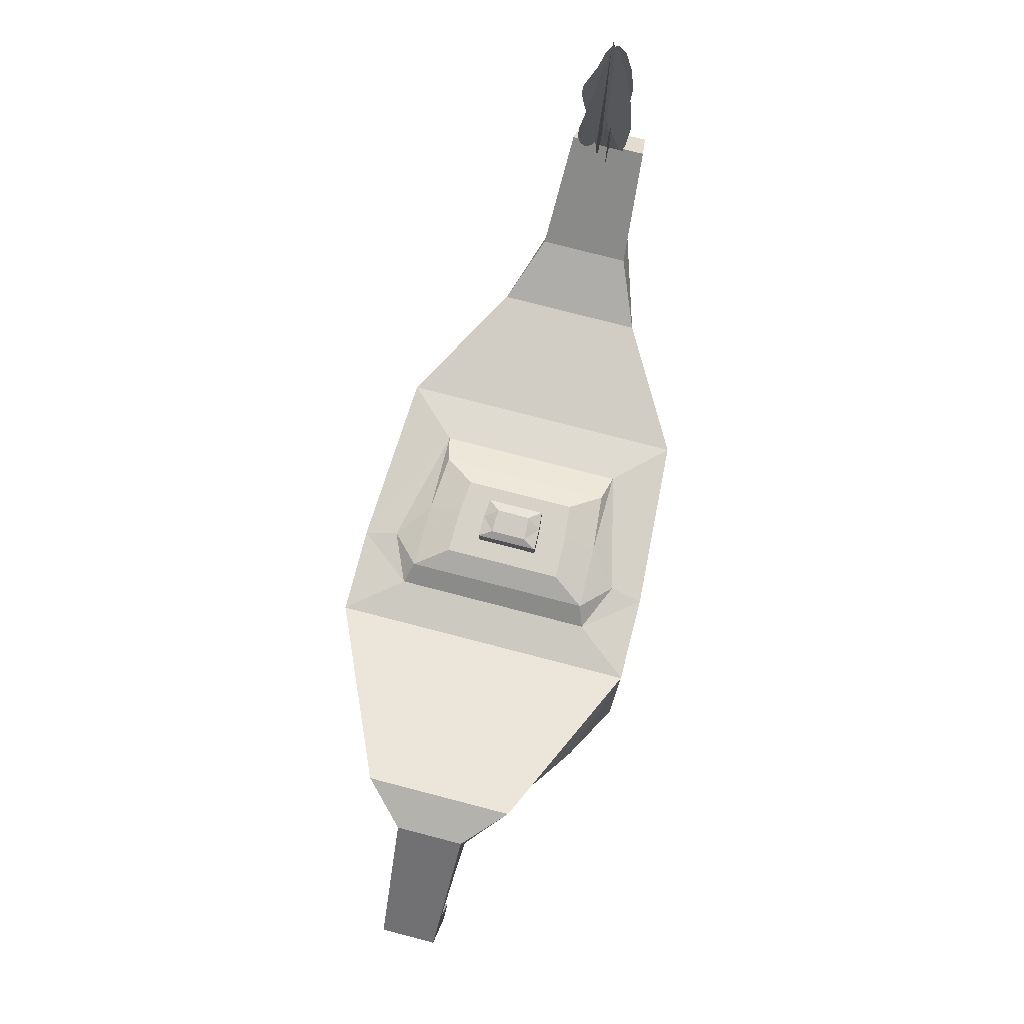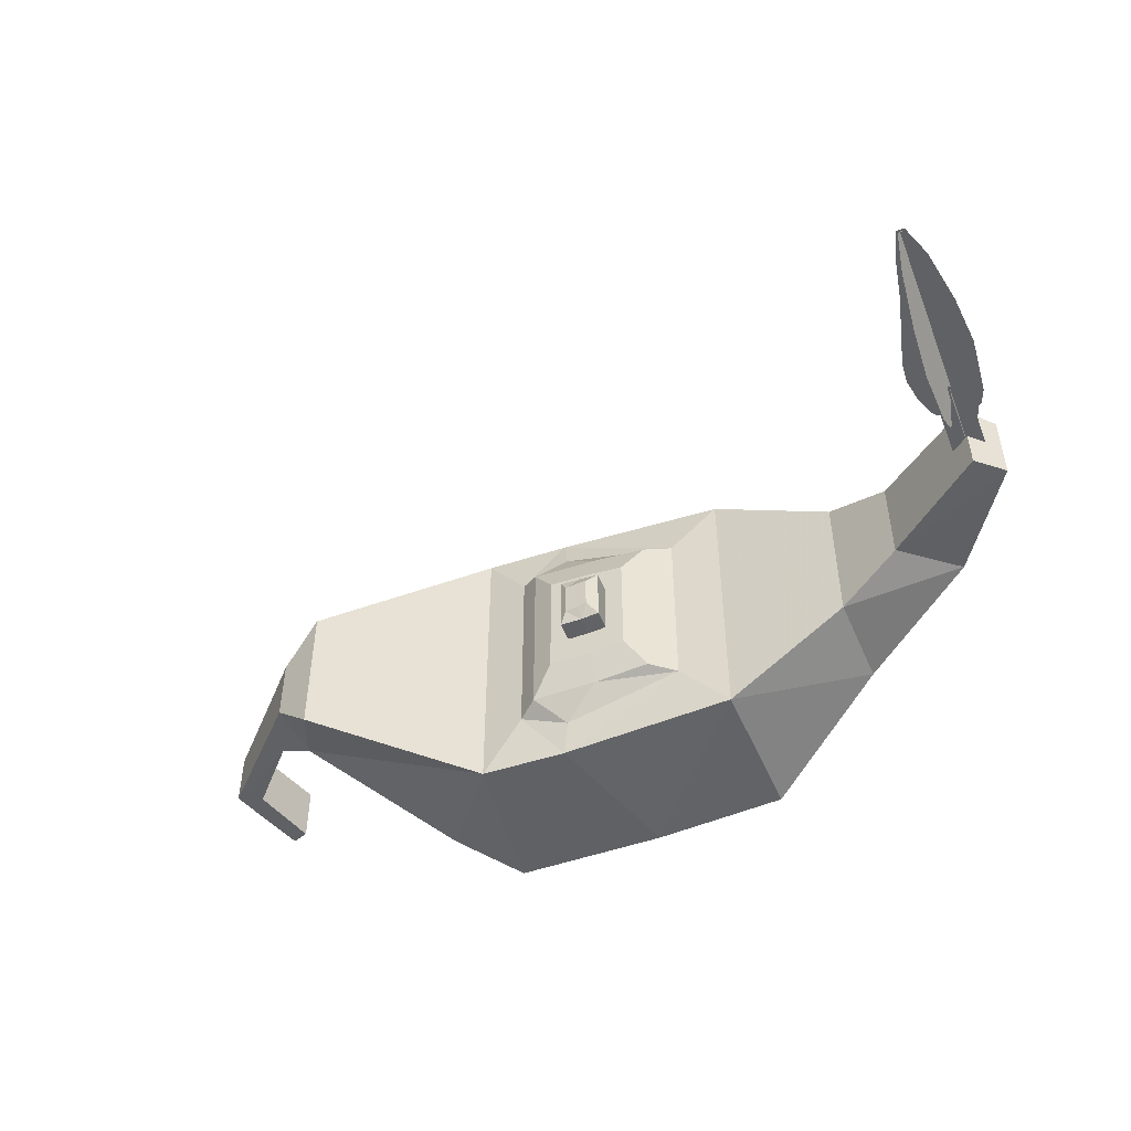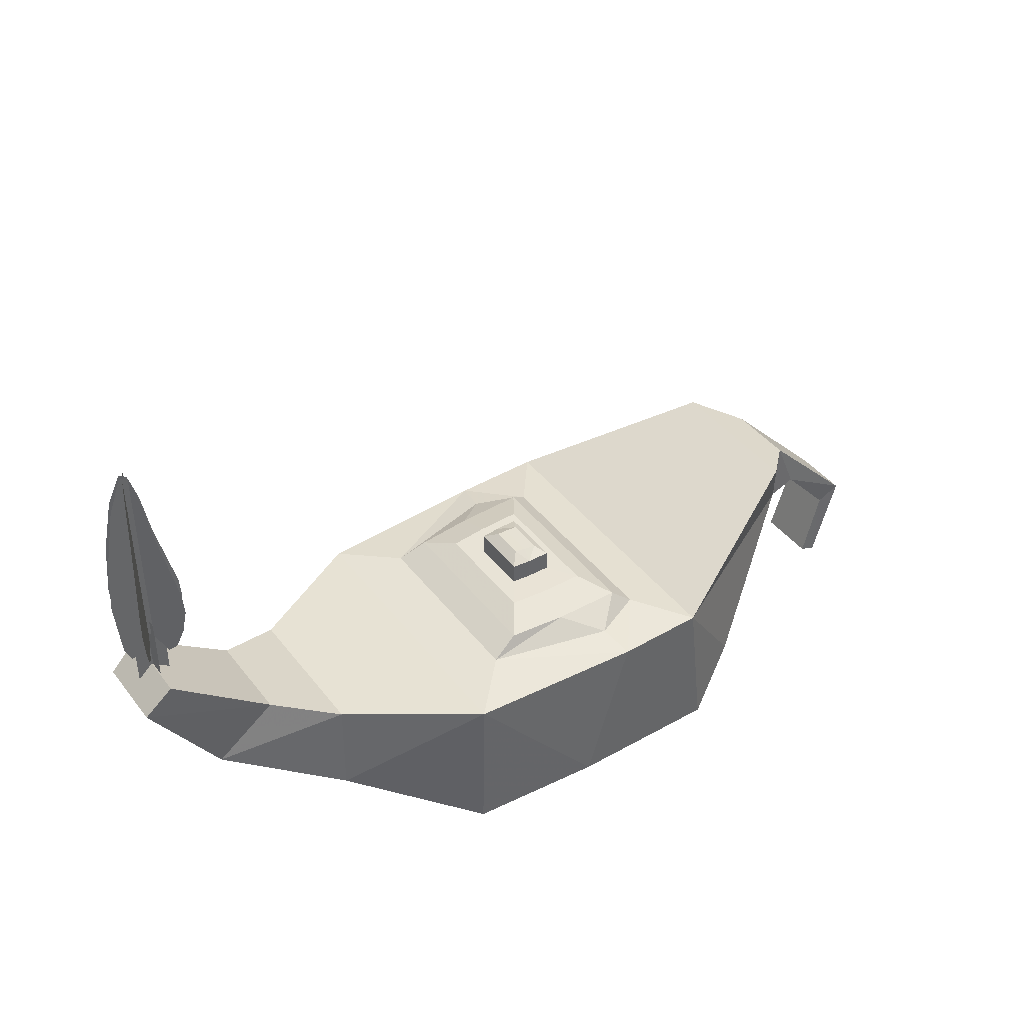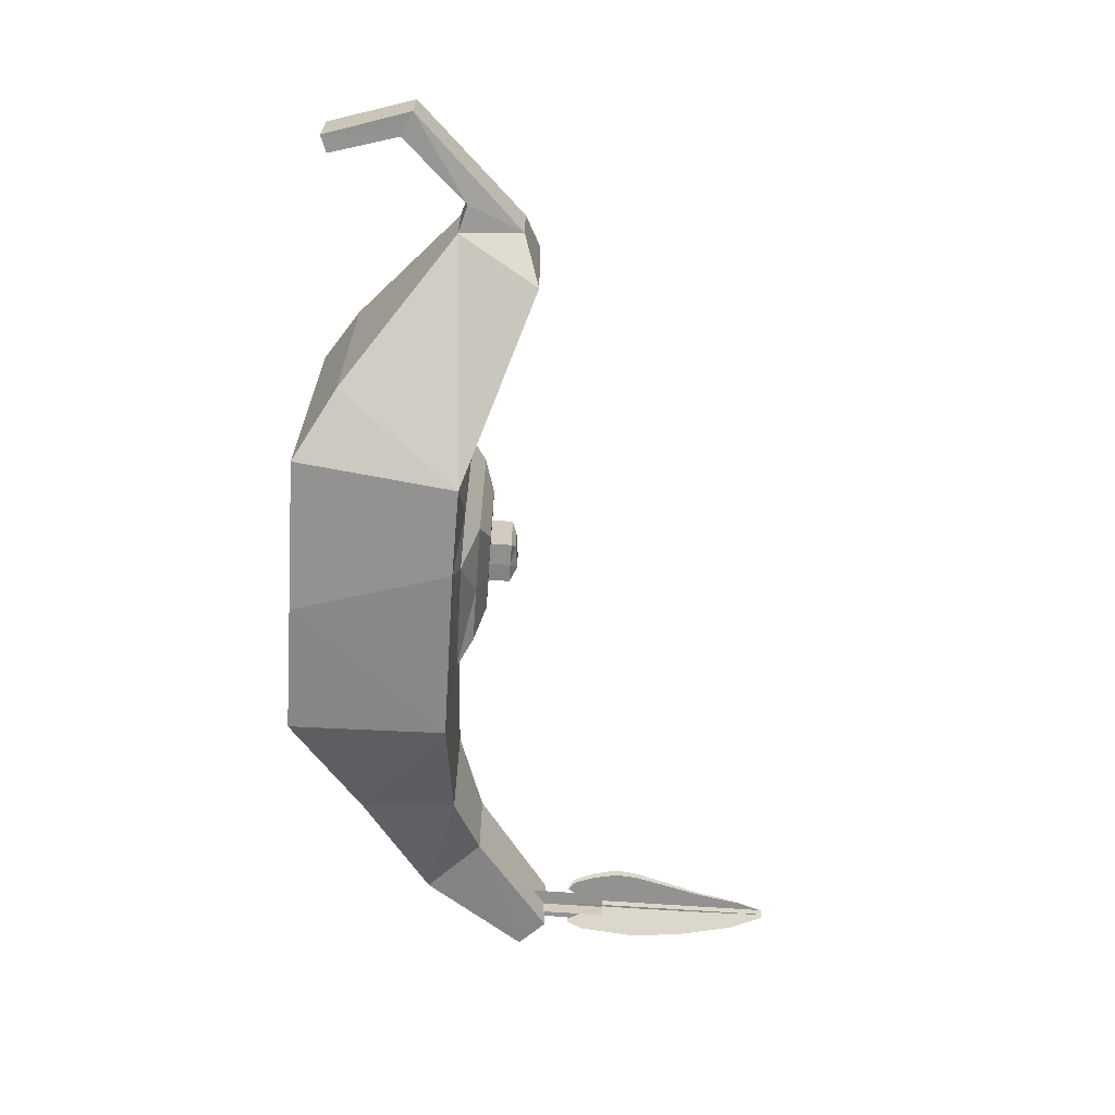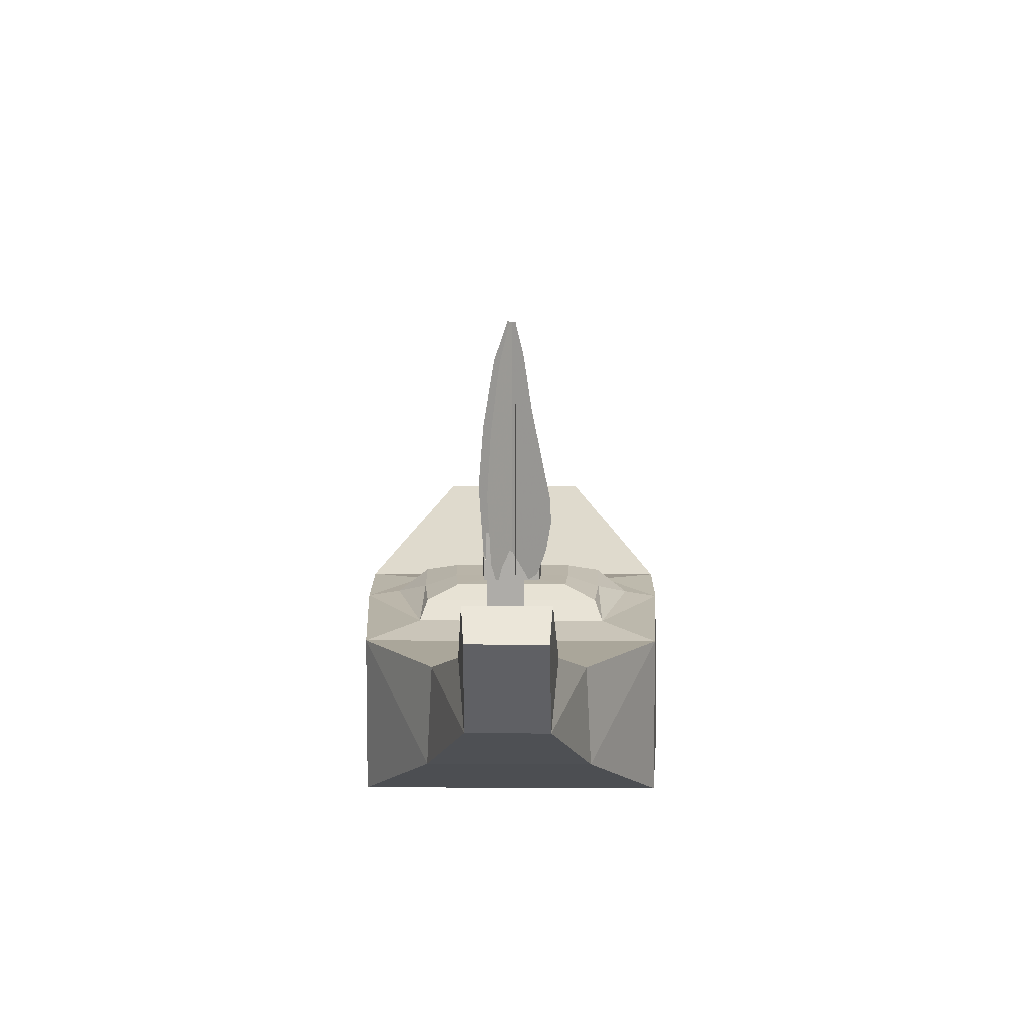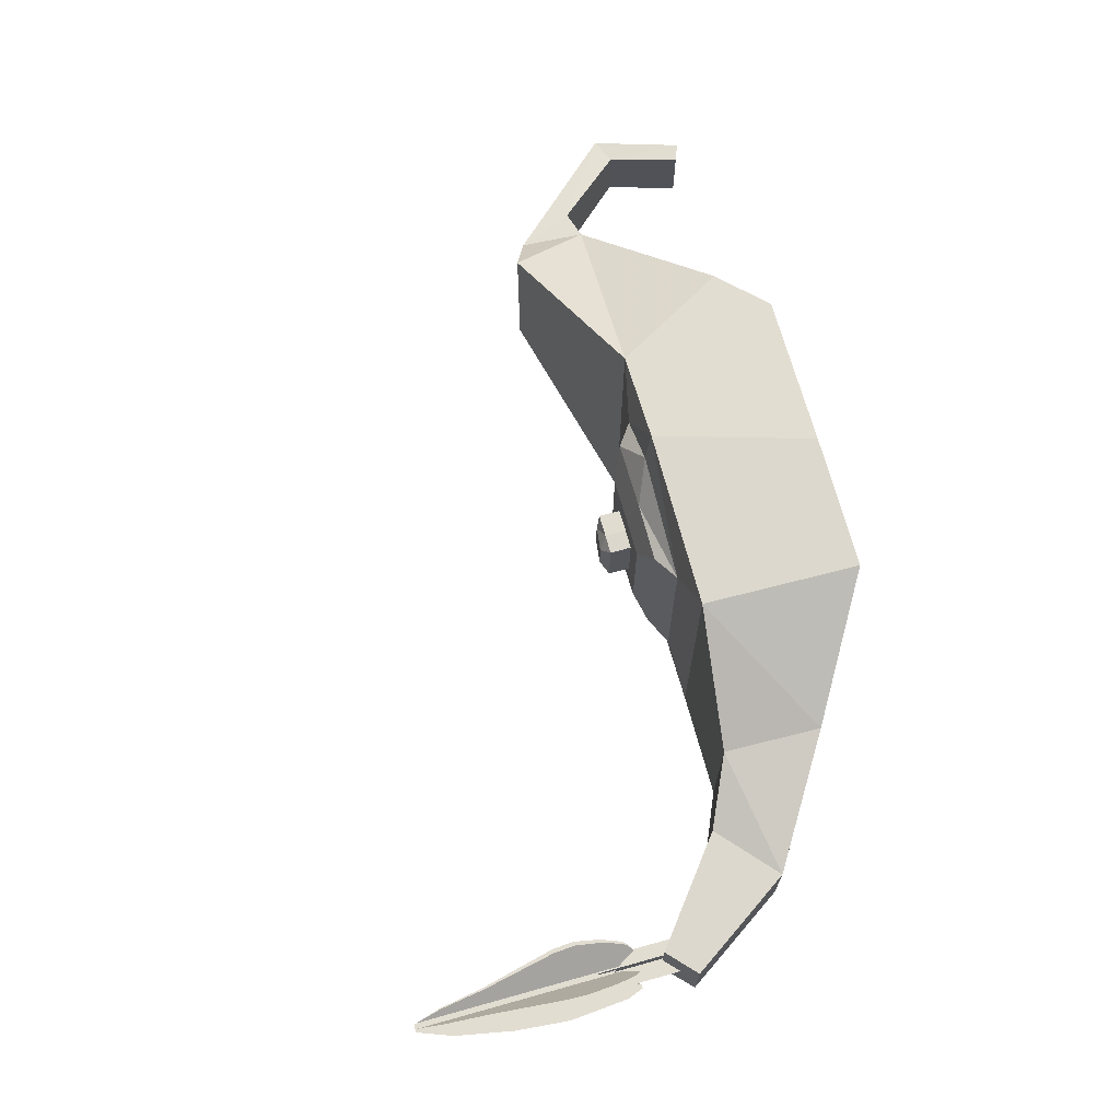
<metadata>
{"format":"obj","ext":"obj","renderer":"f3d","projection":"perspective","resolution":1024,"background":"white","views":[{"elev":77.7,"azim":104.5,"up":"+Y"},{"elev":-48.6,"azim":-158.8,"up":"+Z"},{"elev":41.9,"azim":-34.4,"up":"+Y"},{"elev":-66.4,"azim":85.9,"up":"+Z"},{"elev":13.1,"azim":-89.4,"up":"+Y"},{"elev":68.5,"azim":-105.6,"up":"+Z"}]}
</metadata>
<code>
o candle_338x08
v -0.5267 0.3518 0.03768
v -0.5619 0.3187 0.03422
v -0.475 0.188 0.03707
v -0.3257 0.09617 0.08705
v 0.1948 0.002635 0.1862
v 0.2749 0.05003 0.1435
v -0.1663 0.004588 0.1735
v 0.001577 0.004588 0.1862
v -0.4028 0.2543 0.04582
v -0.3211 0.2171 0.0808
v -0.1624 0.2022 0.1725
v 0.06014 0.2002 0.1862
v 0.171 0.2018 0.1862
v 0.3959 0.2818 0.08279
v 0.4486 0.2603 0.0313
v 0.5833 0.1198 0.02366
v 0.5482 0.01114 0.02566
v 0.5267 0.01951 0.02566
v 0.5521 0.1061 0.02366
v 0.4779 0.19 0.03141
v 0.4428 0.1803 0.03338
v -0.5267 0.3518 -0.06172
v -0.5619 0.3187 -0.05827
v -0.475 0.188 -0.06112
v -0.3257 0.09617 -0.1111
v 0.1948 0.002635 -0.2102
v 0.2749 0.05003 -0.1676
v -0.1663 0.004588 -0.1975
v 0.001577 0.004588 -0.2102
v -0.4028 0.2543 -0.06987
v -0.3211 0.2171 -0.1048
v -0.1624 0.2022 -0.1965
v 0.06014 0.2002 -0.2102
v 0.171 0.2018 -0.2102
v 0.3959 0.2818 -0.1068
v 0.4486 0.2603 -0.05535
v 0.5833 0.1198 -0.04771
v 0.5482 0.01114 -0.04971
v 0.5267 0.01951 -0.04971
v 0.5521 0.1061 -0.04771
v 0.4779 0.19 -0.05546
v 0.4428 0.1803 -0.05743
v -0.5247 0.4326 0.006939
v -0.5247 0.3277 0.006939
v -0.5247 0.4326 -0.03396
v -0.5247 0.3277 -0.03396
v -0.5042 0.4326 -0.01351
v -0.5042 0.3277 -0.01351
v -0.5451 0.4326 -0.01351
v -0.5451 0.3277 -0.01351
v 0.05224 0.2091 0.1441
v 0.116 0.2104 0.1161
v -0.0995 0.2106 0.1072
v 0.05224 0.2091 -0.1681
v 0.116 0.2104 -0.1401
v -0.0995 0.2106 -0.1313
v 0.006947 0.229 0.1052
v 0.0917 0.2293 0.1068
v -0.06502 0.2293 0.09858
v 0.006947 0.229 -0.1293
v 0.0917 0.2293 -0.1309
v -0.06502 0.2293 -0.1226
v 0.008491 0.243 0.06336
v 0.06298 0.2431 0.06438
v -0.03778 0.2432 0.05909
v 0.008491 0.243 -0.0874
v 0.06298 0.2431 -0.08842
v -0.03778 0.2432 -0.08314
v 0.009813 0.243 0.02697
v 0.038 0.2431 0.0275
v -0.01412 0.2431 0.02476
v 0.009813 0.243 -0.05102
v 0.038 0.2431 -0.05155
v -0.01412 0.2431 -0.04881
v 0.009832 0.2701 0.02697
v 0.03802 0.2702 0.0275
v -0.01411 0.2702 0.02476
v 0.009832 0.2701 -0.05102
v 0.03802 0.2702 -0.05155
v -0.01411 0.2702 -0.04881
v 0.01298 0.2779 0.01029
v 0.029 0.276 0.01059
v -0.000605 0.2797 0.009027
v 0.01298 0.2779 -0.03434
v 0.029 0.276 -0.03464
v -0.000605 0.2797 -0.03307
v -0.514 0.6247 0.00372
v -0.5219 0.6596 -0.002859
v -0.5292 0.6602 -0.009051
v -0.5417 0.6175 -0.0195
v -0.5523 0.5452 -0.0284
v -0.5569 0.479 -0.03227
v -0.5523 0.405 -0.0284
v -0.5465 0.3853 -0.02351
v -0.5541 0.3853 -0.002481
v -0.5617 0.405 -0.002481
v -0.5678 0.479 -0.002481
v -0.5617 0.5452 -0.002481
v -0.5479 0.6175 -0.002481
v -0.5316 0.6602 -0.002481
v -0.522 0.6596 -0.002481
v -0.5118 0.6247 -0.002481
v -0.5021 0.5693 -0.002481
v -0.4871 0.5067 -0.002481
v -0.4799 0.4766 -0.002481
v -0.4781 0.4501 -0.002481
v -0.4841 0.4188 -0.002481
v -0.4925 0.3967 -0.002481
v -0.4959 0.3905 -0.002481
v -0.5052 0.3836 -0.002481
v -0.5163 0.399 -0.002481
v -0.5258 0.4117 -0.002481
v -0.5314 0.4135 -0.002481
v -0.5433 0.3992 -0.002481
v -0.5494 0.3853 -0.002481
v -0.5541 0.3853 -0.002481
v -0.5617 0.405 -0.002481
v -0.5678 0.479 -0.002481
v -0.5617 0.5452 -0.002481
v -0.5479 0.6175 -0.002481
v -0.5316 0.6602 -0.002481
v -0.522 0.6596 -0.002481
v -0.5118 0.6247 -0.002481
v -0.5021 0.5693 -0.002481
v -0.4871 0.5067 -0.002481
v -0.4799 0.4766 -0.002481
v -0.4781 0.4501 -0.002481
v -0.4841 0.4188 -0.002481
v -0.4925 0.3967 -0.002481
v -0.4959 0.3905 -0.002481
v -0.5052 0.3836 -0.002481
v -0.5163 0.399 -0.002481
v -0.5258 0.4117 -0.002481
v -0.5314 0.4135 -0.002481
v -0.5433 0.3992 -0.002481
v -0.5494 0.3853 -0.002481
v -0.5066 0.5693 0.009912
v -0.4951 0.5067 0.01959
v -0.4896 0.4766 0.02423
v -0.4882 0.4501 0.02539
v -0.4928 0.4188 0.02152
v -0.4993 0.3967 0.01611
v -0.5019 0.3905 0.01391
v -0.509 0.3836 0.007945
v -0.5175 0.399 0.000816
v -0.5247 0.4117 -0.005275
v -0.5291 0.4135 -0.008904
v -0.5382 0.3992 -0.01655
v -0.5429 0.3853 -0.02049
v -0.5329 0.6247 0.005874
v -0.5277 0.6596 -0.00299
v -0.5229 0.6602 -0.01133
v -0.5148 0.6175 -0.02541
v -0.5079 0.5452 -0.0374
v -0.5049 0.479 -0.04262
v -0.5079 0.405 -0.0374
v -0.5117 0.3853 -0.03081
v -0.5377 0.5693 0.01422
v -0.5452 0.5067 0.02725
v -0.5488 0.4766 0.03351
v -0.5497 0.4501 0.03507
v -0.5467 0.4188 0.02986
v -0.5425 0.3967 0.02257
v -0.5408 0.3905 0.0196
v -0.5361 0.3836 0.01157
v -0.5306 0.399 0.001962
v -0.5259 0.4117 -0.006245
v -0.523 0.4135 -0.01114
v -0.5171 0.3992 -0.02144
v -0.514 0.3853 -0.02674
f 6 42 21
f 3 25 4
f 14 34 13
f 4 28 7
f 16 36 15
f 15 35 14
f 7 29 8
f 33 55 34
f 17 37 16
f 8 26 5
f 33 56 54
f 18 38 17
f 6 26 27
f 10 30 9
f 19 39 18
f 11 31 10
f 1 23 2
f 20 40 19
f 9 22 1
f 2 24 3
f 21 41 20
f 20 16 15
f 36 37 41
f 6 27 42
f 3 24 25
f 14 35 34
f 4 25 28
f 16 37 36
f 15 36 35
f 7 28 29
f 12 52 51
f 17 38 37
f 8 29 26
f 11 56 32
f 18 39 38
f 6 5 26
f 10 31 30
f 19 40 39
f 11 32 31
f 1 22 23
f 20 41 40
f 9 30 22
f 2 23 24
f 21 42 41
f 9 1 2
f 2 3 9
f 3 4 10
f 4 7 11
f 7 8 11
f 8 5 12
f 5 6 13
f 12 5 13
f 6 21 13
f 3 10 9
f 10 4 11
f 12 11 8
f 15 14 21
f 14 13 21
f 21 20 15
f 18 17 19
f 17 16 19
f 20 19 16
f 34 35 42
f 35 36 42
f 37 38 40
f 38 39 40
f 23 22 30
f 25 24 31
f 24 23 30
f 31 24 30
f 29 28 32
f 28 25 32
f 27 26 34
f 26 29 33
f 42 27 34
f 26 33 34
f 25 31 32
f 29 32 33
f 37 40 41
f 41 42 36
f 44 45 43
f 48 49 47
f 51 58 57
f 54 61 55
f 55 58 52
f 53 62 56
f 12 53 11
f 34 52 13
f 61 64 58
f 59 68 62
f 57 65 59
f 60 68 66
f 56 60 54
f 53 57 59
f 63 70 69
f 66 73 67
f 67 70 64
f 68 71 74
f 60 67 61
f 57 64 63
f 73 76 70
f 71 80 74
f 71 75 77
f 74 78 72
f 66 74 72
f 63 71 65
f 78 86 84
f 75 82 81
f 78 85 79
f 79 82 76
f 73 78 79
f 70 75 69
f 82 84 81
f 81 86 83
f 82 85 84
f 81 84 86
f 75 83 77
f 77 86 80
f 168 160 155
f 147 139 92
f 113 105 97
f 134 126 118
f 155 156 168
f 156 157 169
f 157 170 169
f 156 169 168
f 153 154 158
f 154 155 159
f 158 154 159
f 151 152 150
f 152 153 150
f 158 150 153
f 160 159 155
f 160 168 161
f 162 161 167
f 167 161 168
f 164 163 166
f 163 162 166
f 166 165 164
f 167 166 162
f 92 93 147
f 93 94 148
f 94 149 148
f 93 148 147
f 90 91 137
f 91 92 138
f 137 91 138
f 88 89 87
f 89 90 87
f 137 87 90
f 139 138 92
f 139 147 140
f 141 140 146
f 146 140 147
f 143 142 145
f 142 141 145
f 145 144 143
f 146 145 141
f 97 96 113
f 96 95 114
f 95 115 114
f 96 114 113
f 99 98 103
f 98 97 104
f 103 98 104
f 101 100 102
f 100 99 102
f 103 102 99
f 105 104 97
f 105 113 106
f 107 106 112
f 112 106 113
f 109 108 111
f 108 107 111
f 111 110 109
f 112 111 107
f 118 117 134
f 117 116 135
f 116 136 135
f 117 135 134
f 120 119 124
f 119 118 125
f 124 119 125
f 122 121 123
f 121 120 123
f 124 123 120
f 126 125 118
f 126 134 127
f 128 127 133
f 133 127 134
f 130 129 132
f 129 128 132
f 132 131 130
f 133 132 128
f 33 54 55
f 33 32 56
f 12 13 52
f 11 53 56
f 44 46 45
f 48 50 49
f 51 52 58
f 54 60 61
f 55 61 58
f 53 59 62
f 12 51 53
f 34 55 52
f 61 67 64
f 59 65 68
f 57 63 65
f 60 62 68
f 56 62 60
f 53 51 57
f 63 64 70
f 66 72 73
f 67 73 70
f 68 65 71
f 60 66 67
f 57 58 64
f 73 79 76
f 71 77 80
f 71 69 75
f 74 80 78
f 66 68 74
f 63 69 71
f 78 80 86
f 75 76 82
f 78 84 85
f 79 85 82
f 73 72 78
f 70 76 75
f 75 81 83
f 77 83 86

</code>
